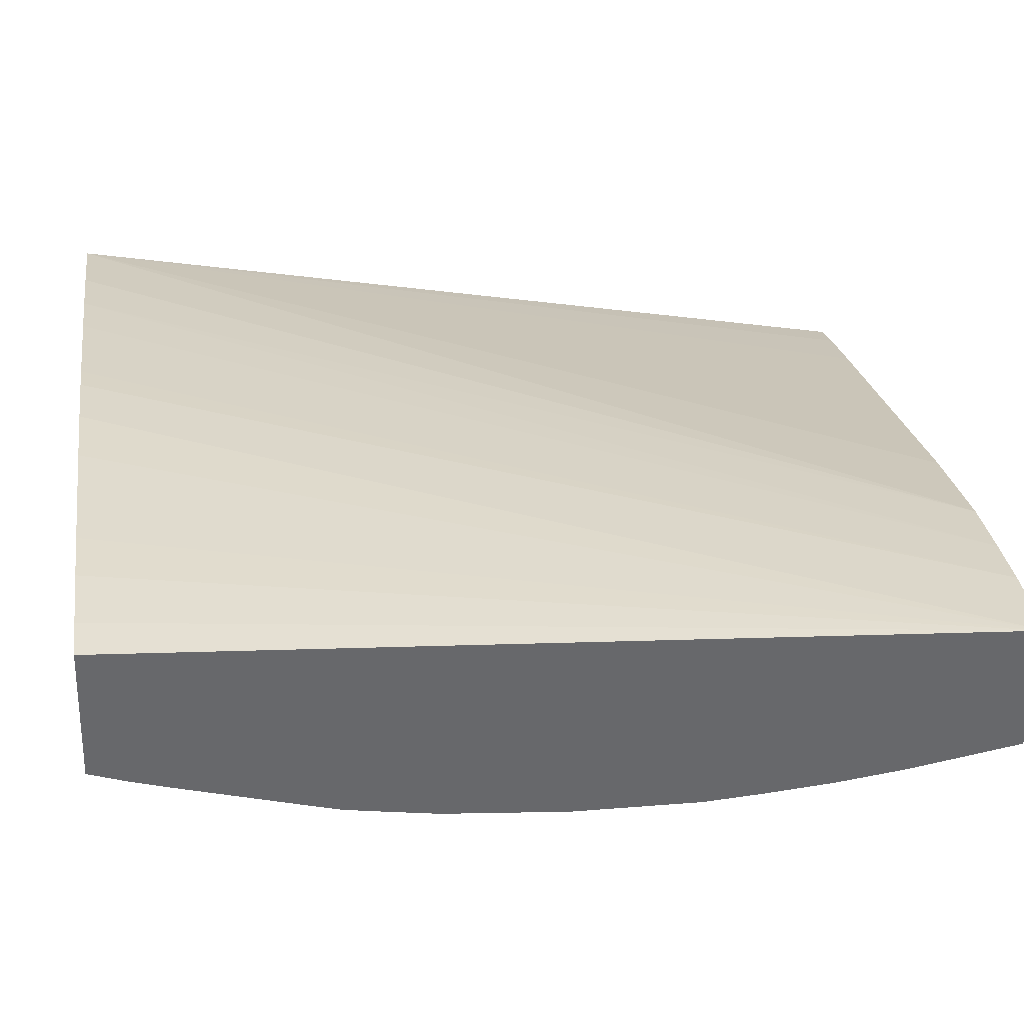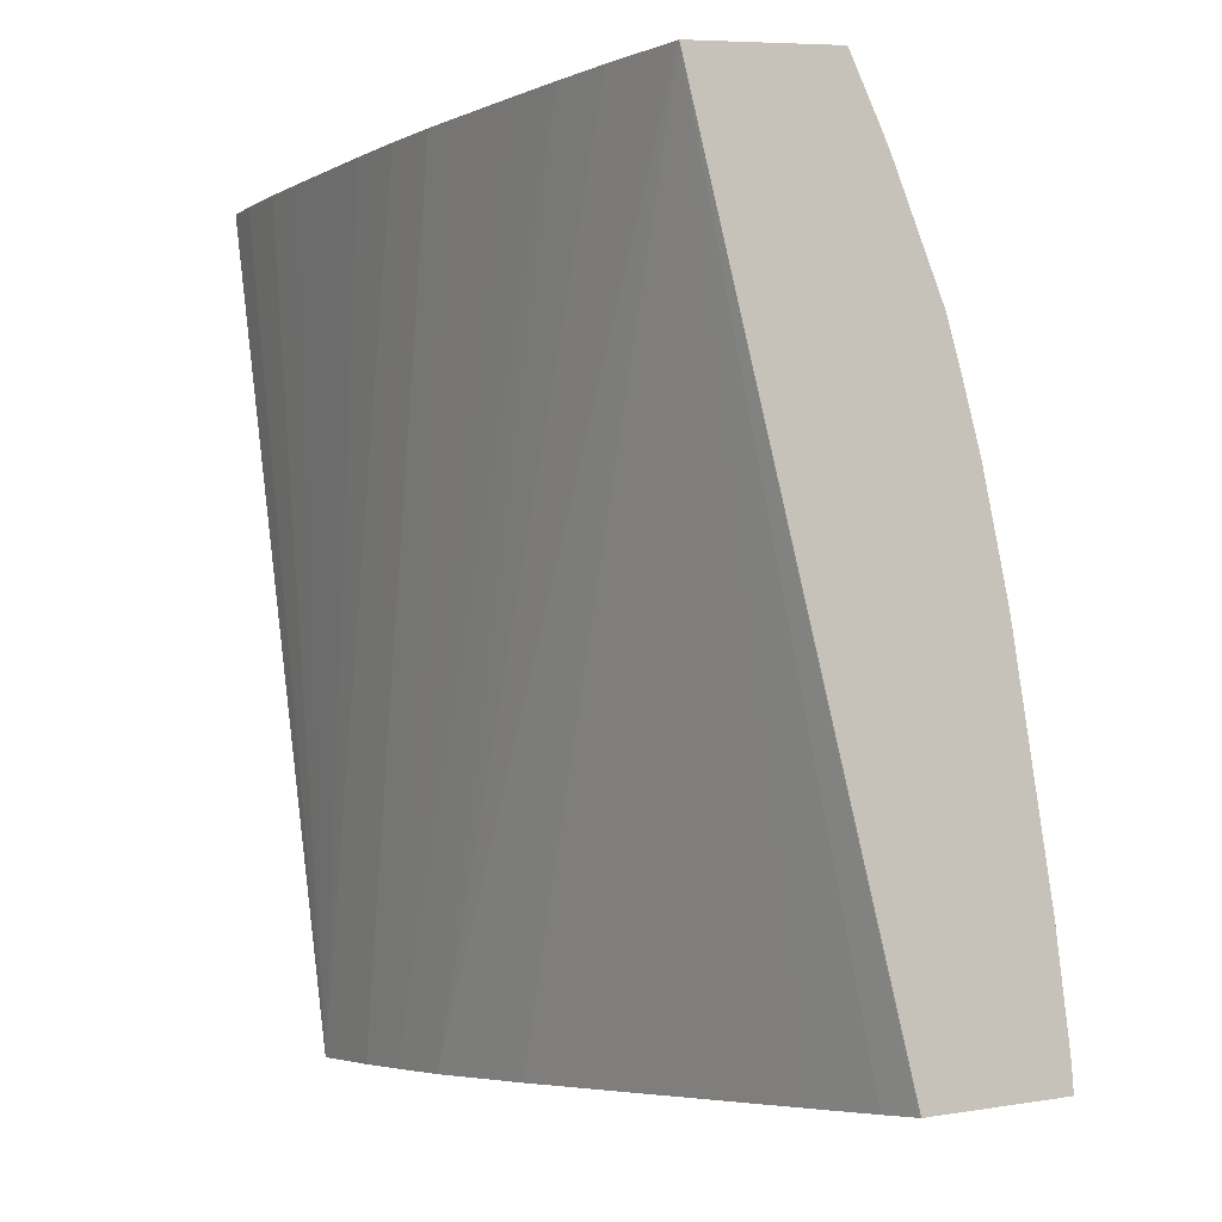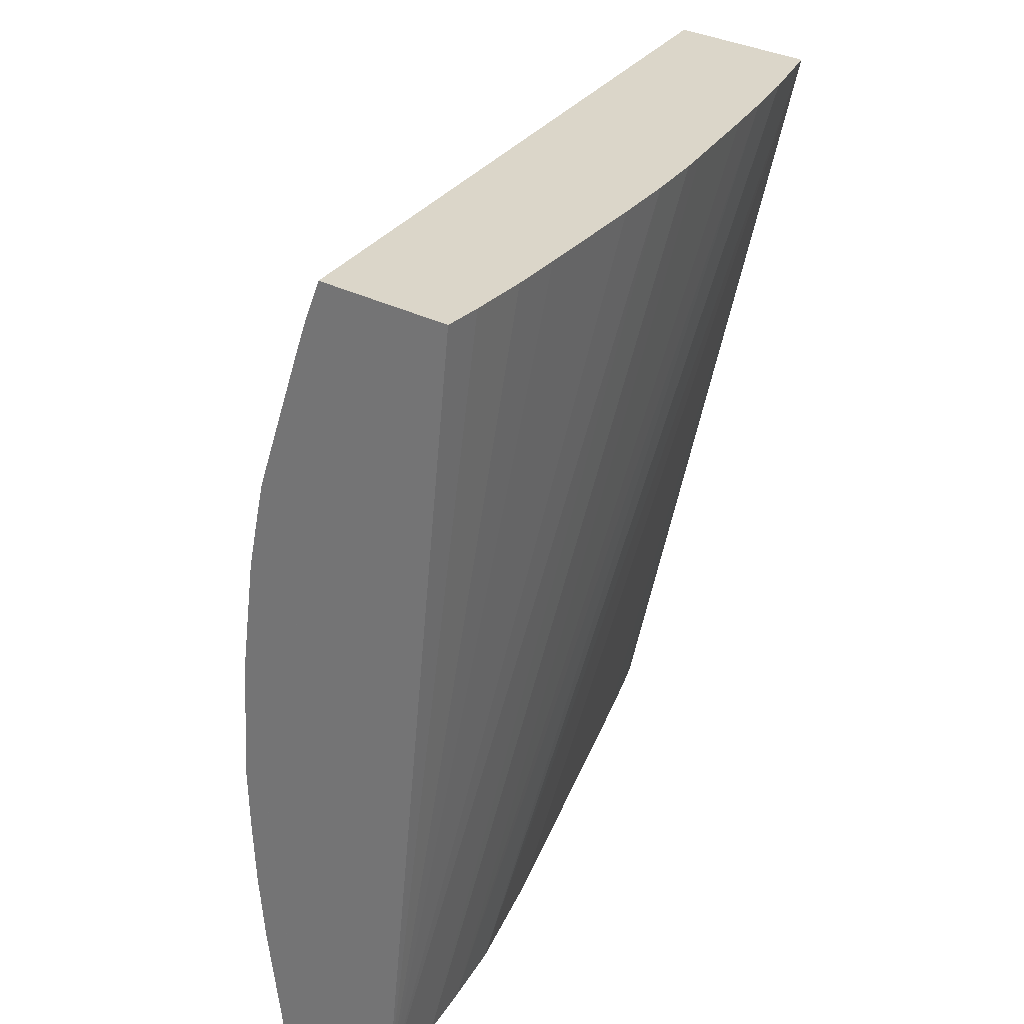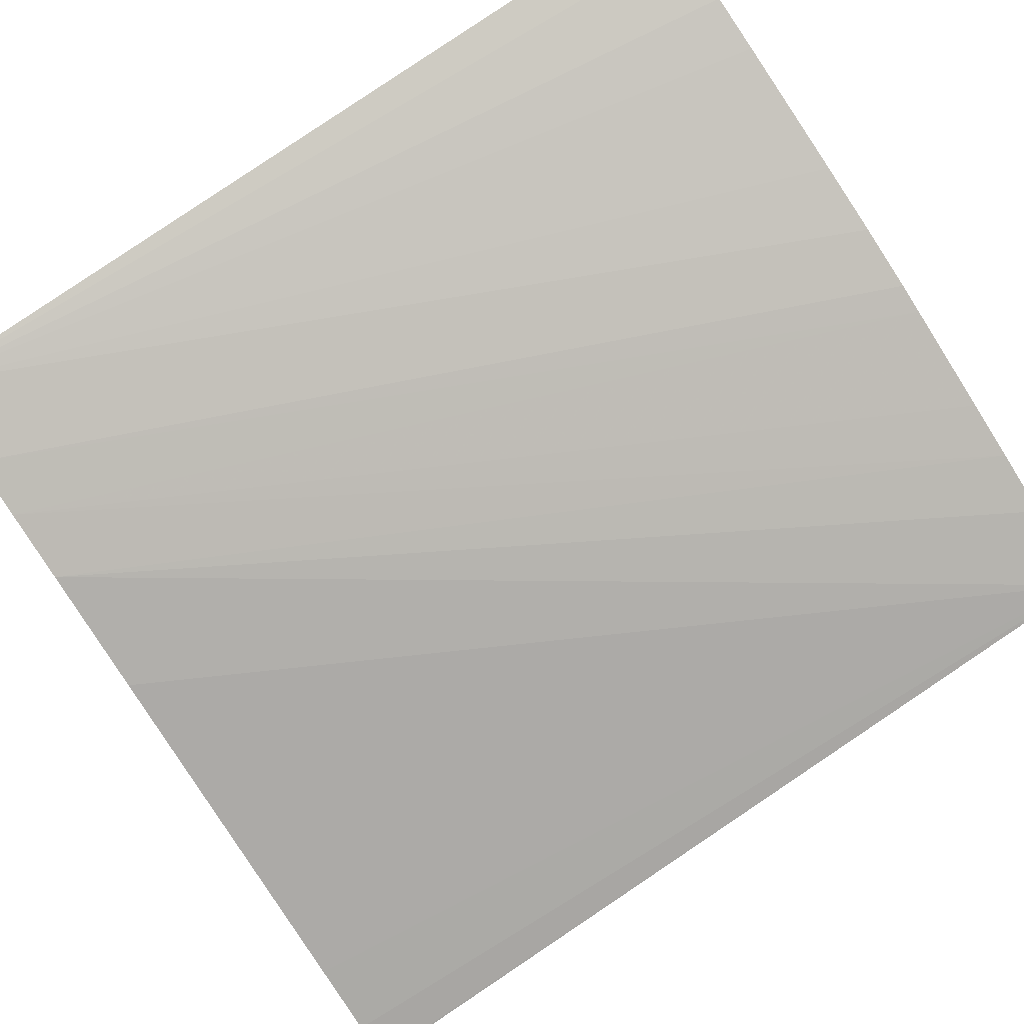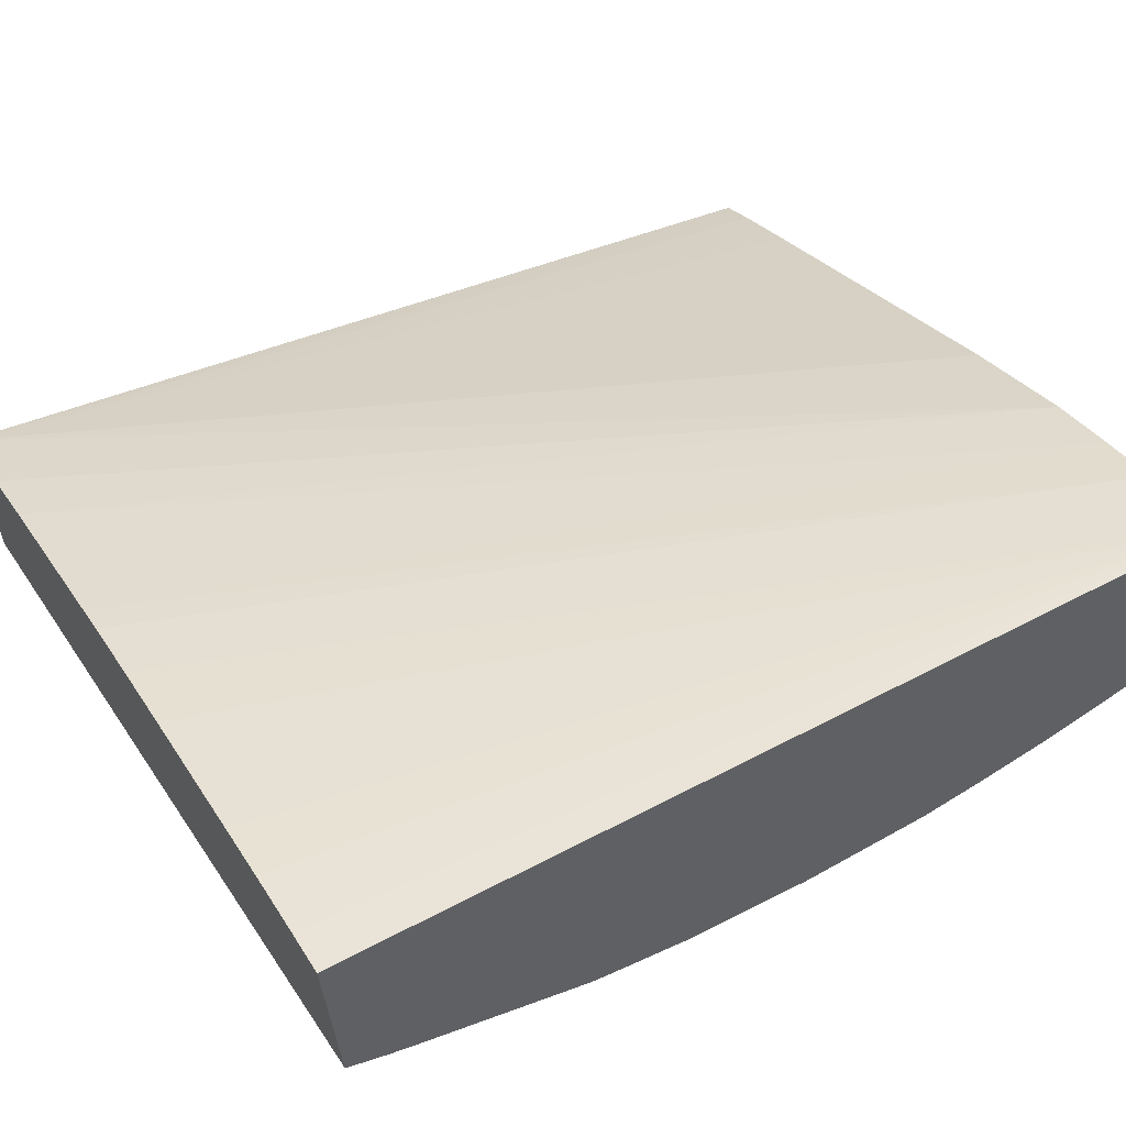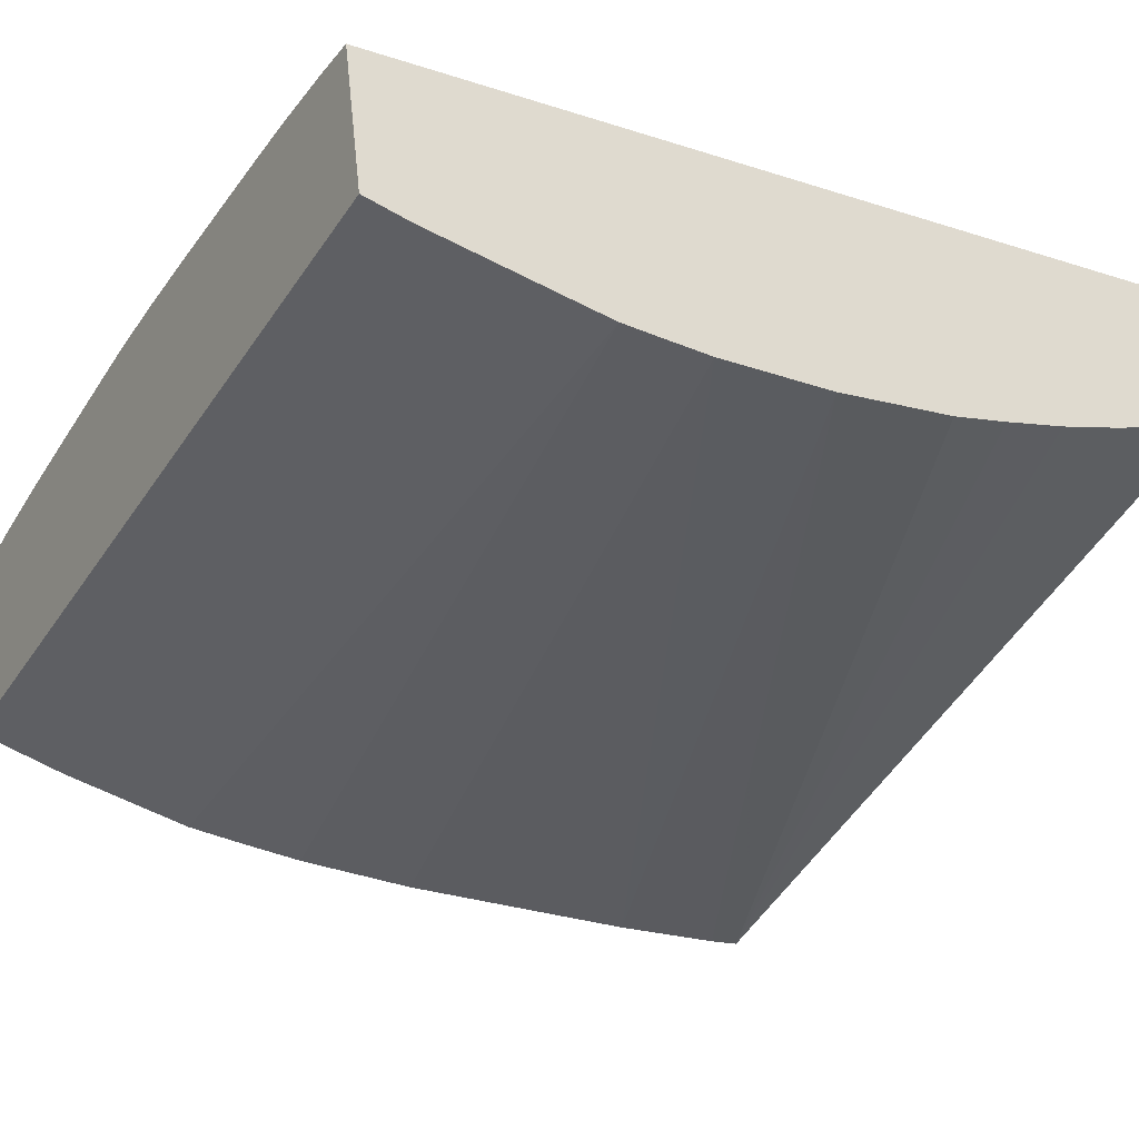
<metadata>
{"format":"obj","ext":"obj","renderer":"f3d","projection":"perspective","resolution":1024,"background":"white","views":[{"elev":55.9,"azim":-96.7,"up":"+Z"},{"elev":-2.1,"azim":82.9,"up":"+Y"},{"elev":26.6,"azim":-37.7,"up":"+Y"},{"elev":67.5,"azim":54.6,"up":"+Z"},{"elev":66.0,"azim":-120.4,"up":"+Z"},{"elev":-8.1,"azim":-122.0,"up":"+Z"}]}
</metadata>
<code>
v -0.006743 0.09824 0.03298
v -0.00121 0.09844 0.02935
v -0.006411 0.09816 0.03401
v -0.006792 0.09909 0.03286
v -0.001207 0.09869 0.02937
v -0.0008605 0.09837 0.03043
v -0.006816 0.09963 0.03281
v -0.006832 0.1002 0.03279
v -0.006842 0.1006 0.03278
v -0.006838 0.1016 0.03284
v -0.005769 0.09818 0.03371
v -0.003447 0.105 0.03364
v -0.003979 0.105 0.03387
v -0.005014 0.1049 0.0343
v -0.005445 0.1049 0.03447
v -0.005947 0.1049 0.03465
v -0.00627 0.1049 0.03476
v -0.001185 0.09959 0.02948
v -0.0008693 0.09837 0.03044
v -0.0004469 0.1051 0.03203
v -0.006811 0.1025 0.03296
v -0.005342 0.09819 0.03349
v -0.002752 0.105 0.0333
v -0.00297 0.105 0.03342
v -0.006605 0.105 0.03372
v -0.001116 0.1016 0.02978
v -0.001127 0.09835 0.03063
v -0.0008106 0.1051 0.03089
v -0.001068 0.105 0.03241
v -0.004838 0.0982 0.03322
v -0.003978 0.09824 0.03265
v -0.00161 0.09833 0.03098
v -0.006786 0.103 0.03306
v -0.001068 0.1025 0.02997
v -0.001541 0.105 0.03267
v -0.001963 0.105 0.03289
v -0.0008764 0.1046 0.03067
v -0.0008972 0.1045 0.03059
v -0.006638 0.1047 0.0336
v -0.006773 0.1032 0.03311
v -0.001034 0.1031 0.0301
v -0.0009653 0.1038 0.03035
v -0.001004 0.1035 0.03022
v -0.00666 0.1045 0.03352
v -0.006751 0.1035 0.03319
f 1 2 6
f 1 6 19
f 1 19 27
f 1 27 32
f 1 32 31
f 1 31 30
f 1 30 22
f 1 22 11
f 1 11 3
f 1 3 17
f 1 17 25
f 1 25 39
f 1 39 44
f 1 44 45
f 1 45 40
f 1 40 33
f 1 33 21
f 1 21 10
f 1 10 9
f 1 9 8
f 1 8 7
f 1 7 4
f 1 4 2
f 2 5 18
f 2 18 26
f 2 26 34
f 2 34 41
f 2 41 43
f 2 43 42
f 2 42 38
f 2 38 37
f 2 37 28
f 2 28 20
f 2 20 6
f 2 4 7
f 2 7 8
f 2 8 9
f 2 9 10
f 2 10 5
f 3 11 12
f 3 12 13
f 3 13 14
f 3 14 15
f 3 15 16
f 3 16 17
f 5 10 18
f 6 20 19
f 10 21 18
f 11 22 23
f 11 23 24
f 11 24 12
f 12 24 23
f 12 23 36
f 12 36 35
f 12 35 29
f 12 29 20
f 12 20 28
f 12 28 25
f 12 25 17
f 12 17 16
f 12 16 15
f 12 15 14
f 12 14 13
f 18 21 26
f 19 20 27
f 20 29 30
f 20 30 31
f 20 31 32
f 20 32 27
f 21 33 34
f 21 34 26
f 22 30 35
f 22 35 36
f 22 36 23
f 25 37 38
f 25 38 39
f 25 28 37
f 29 35 30
f 33 40 34
f 34 40 41
f 38 42 39
f 39 42 43
f 39 43 44
f 40 45 43
f 40 43 41
f 43 45 44

</code>
